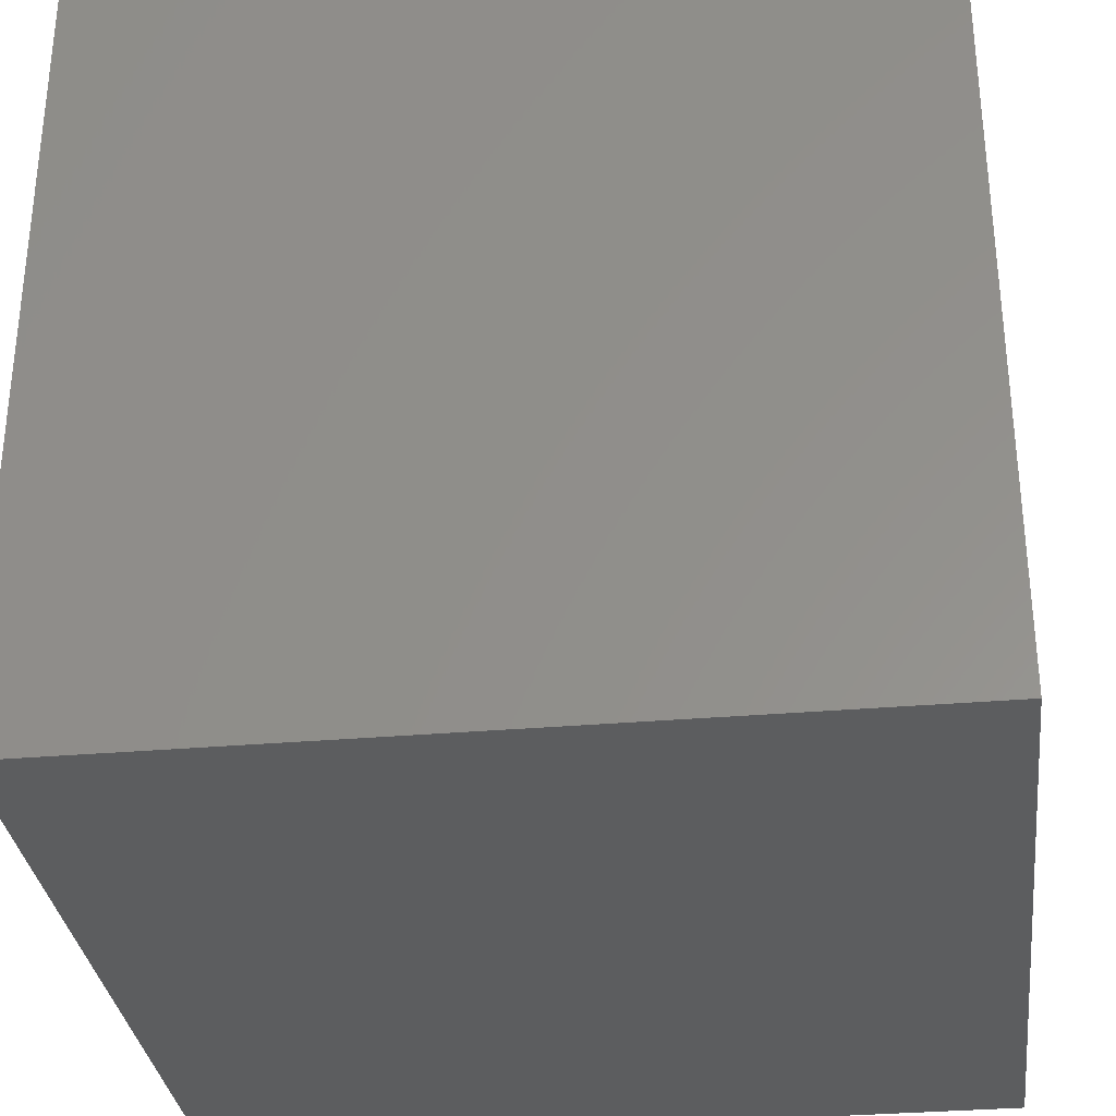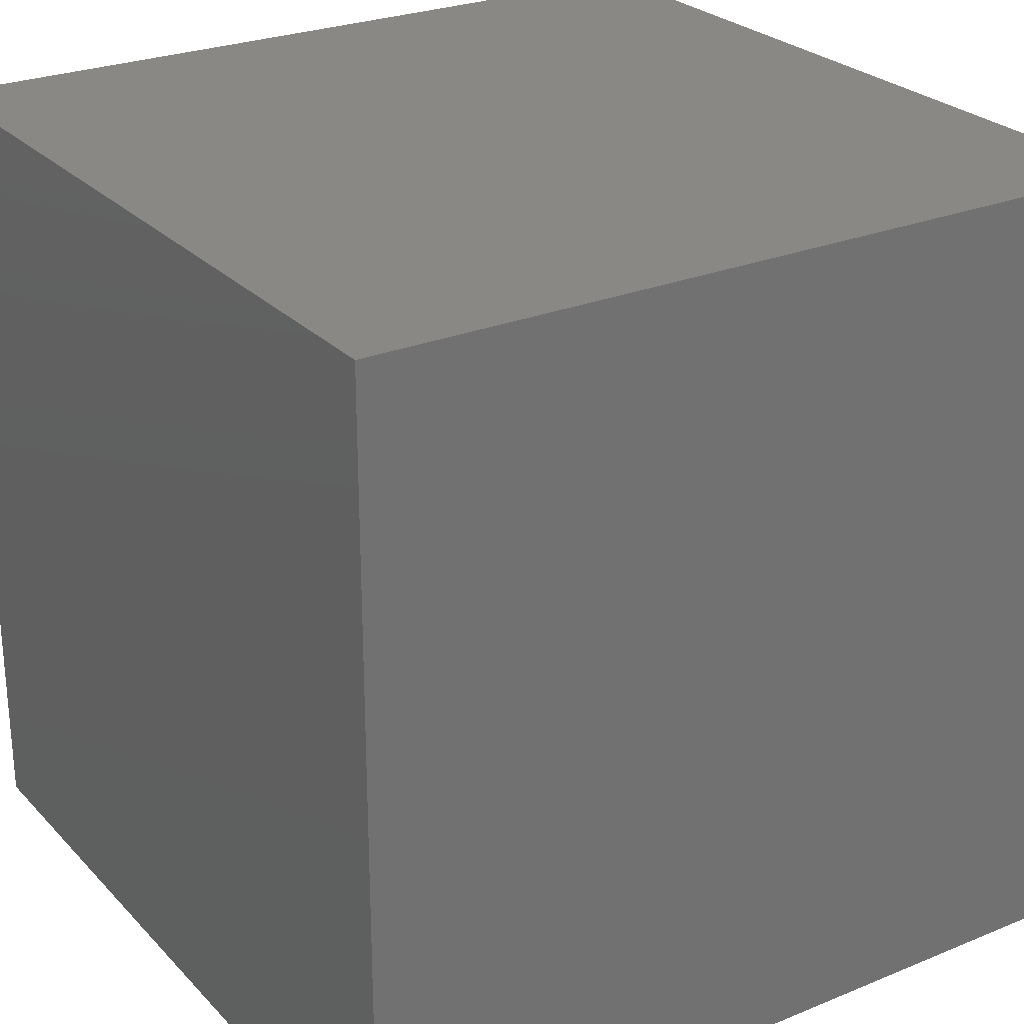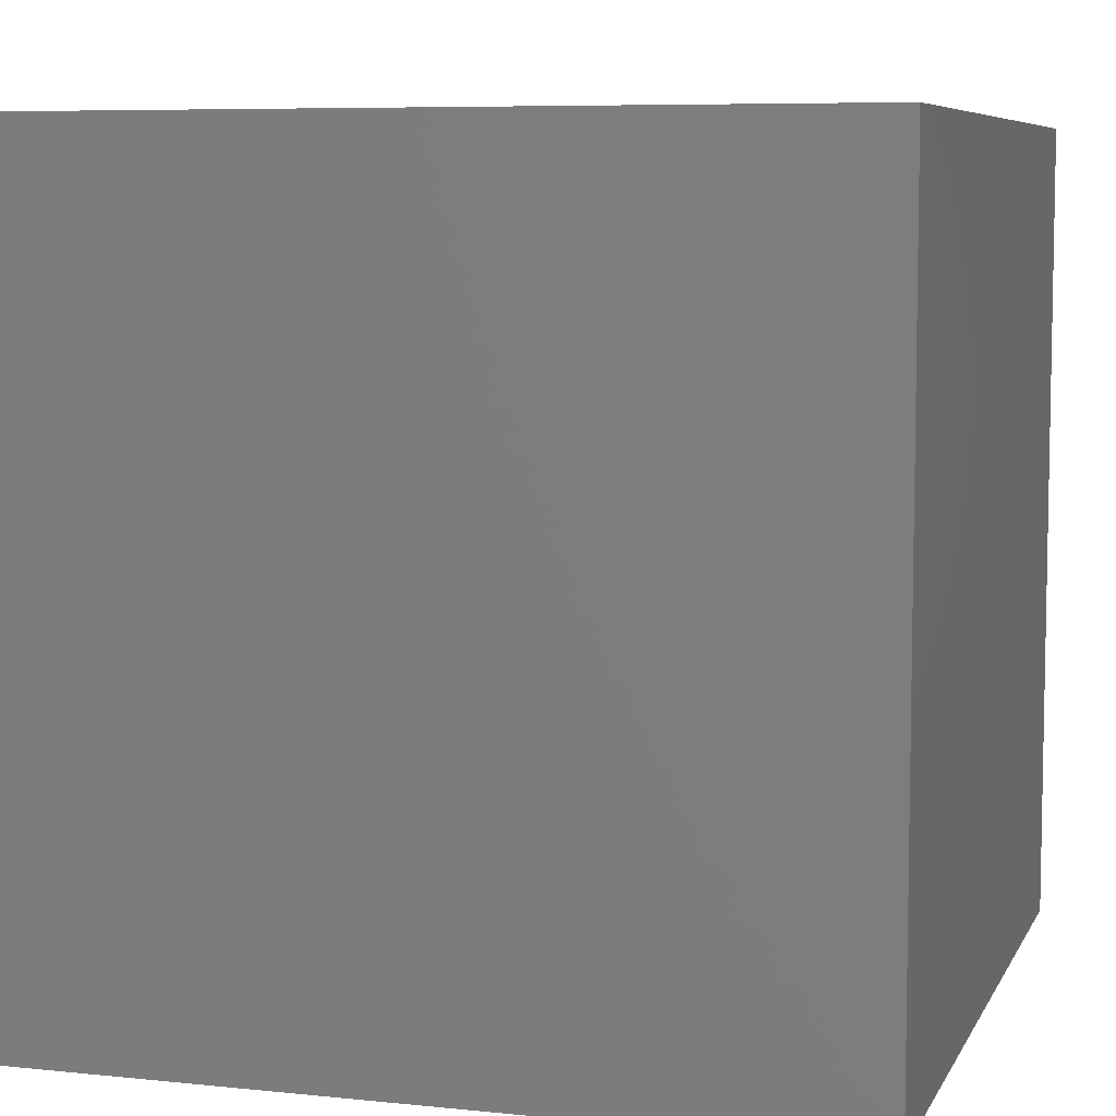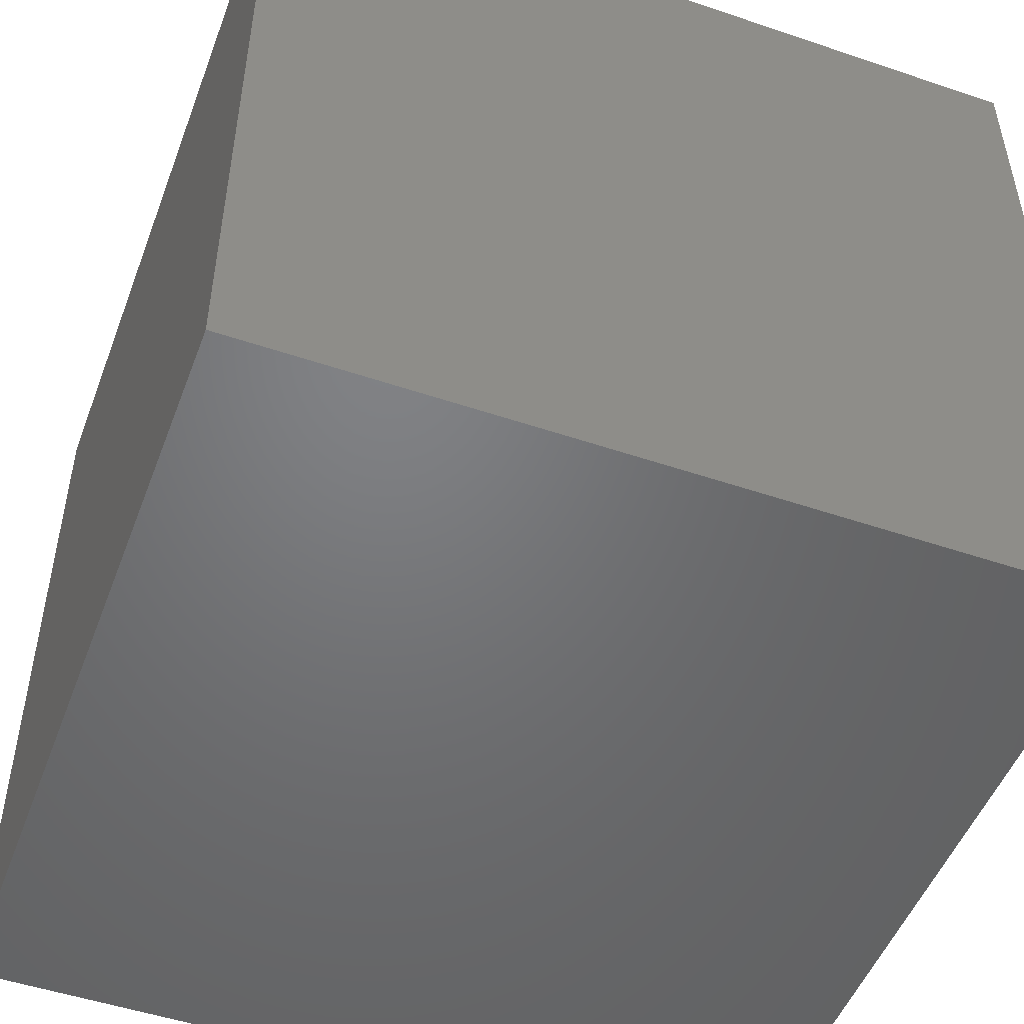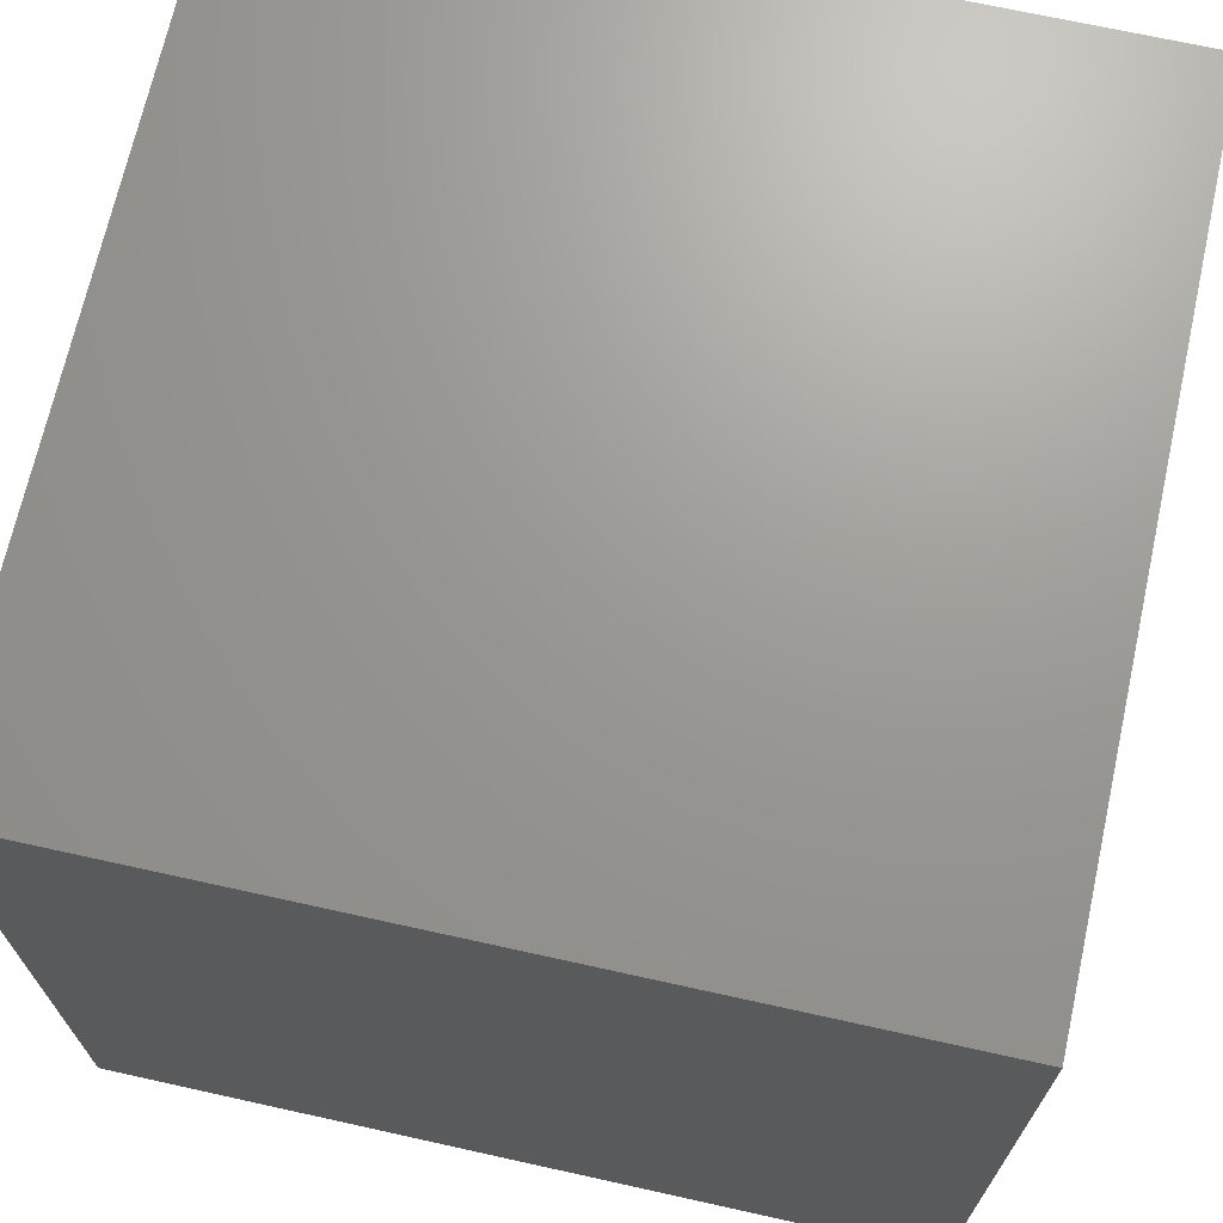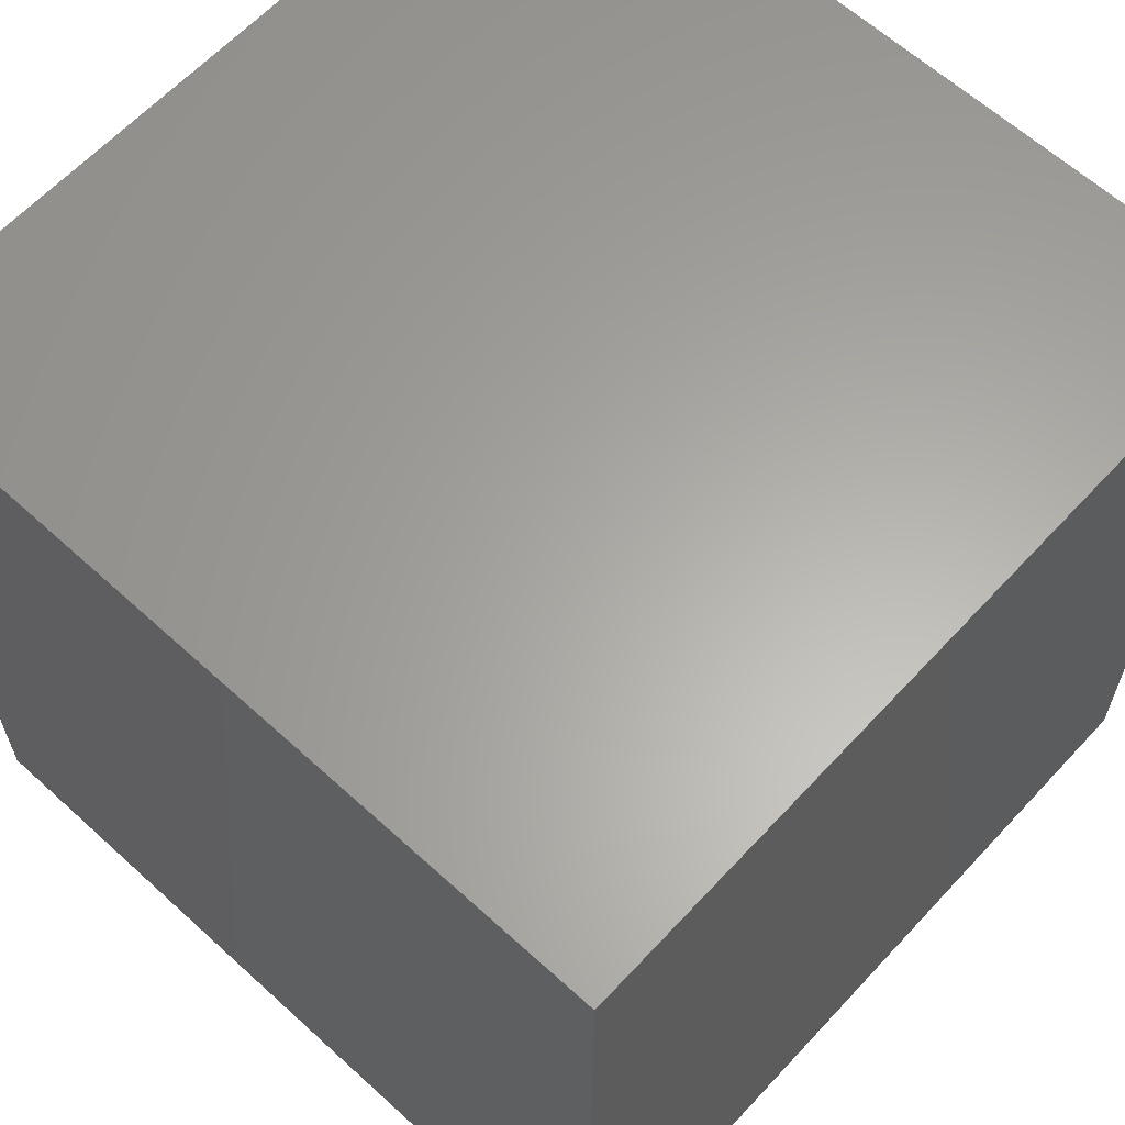
<metadata>
{"format":"stl","ext":"stl","renderer":"f3d","projection":"perspective","resolution":1024,"background":"white","views":[{"elev":-32.2,"azim":-173.1,"up":"+Z"},{"elev":26.2,"azim":-32.9,"up":"+Z"},{"elev":7.0,"azim":-73.2,"up":"+Z"},{"elev":-50.3,"azim":159.6,"up":"+Z"},{"elev":69.6,"azim":-77.5,"up":"+Y"},{"elev":62.5,"azim":-47.3,"up":"+Z"}]}
</metadata>
<code>
# stl→obj: 8 verts, 12 faces
v 6 4 1
v 5 4 1
v 6 3 1
v 5 3 1
v 6 3 0
v 5 3 0
v 6 4 0
v 5 4 0
f 1 2 3
f 3 2 4
f 5 6 7
f 7 6 8
f 4 6 3
f 3 6 5
f 2 8 4
f 4 8 6
f 1 7 2
f 2 7 8
f 3 5 1
f 1 5 7

</code>
